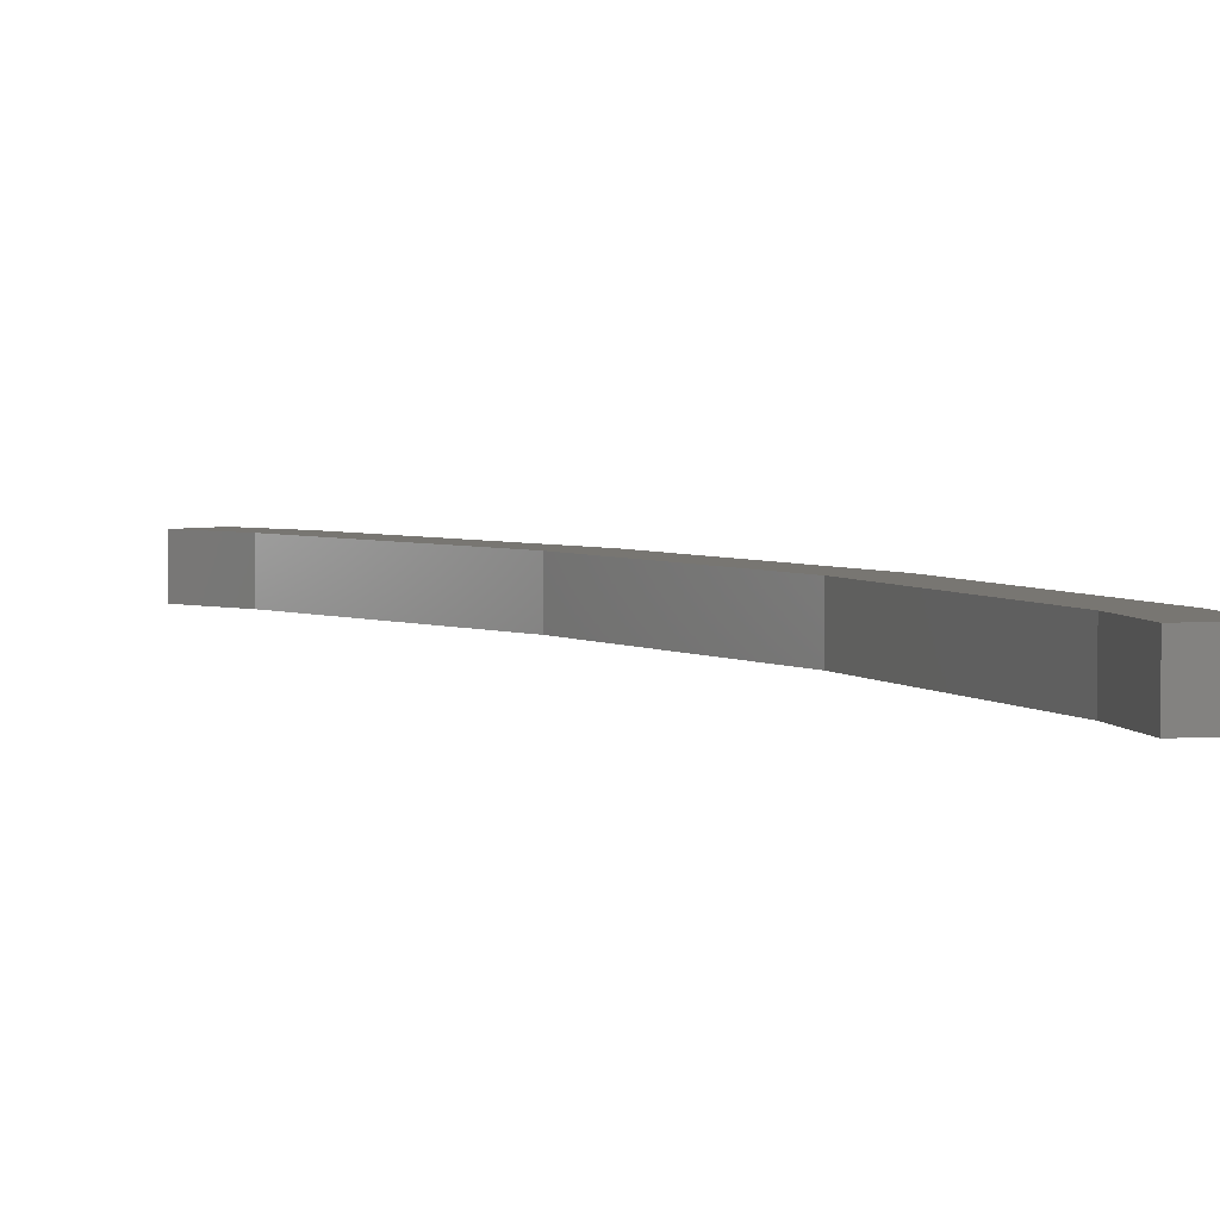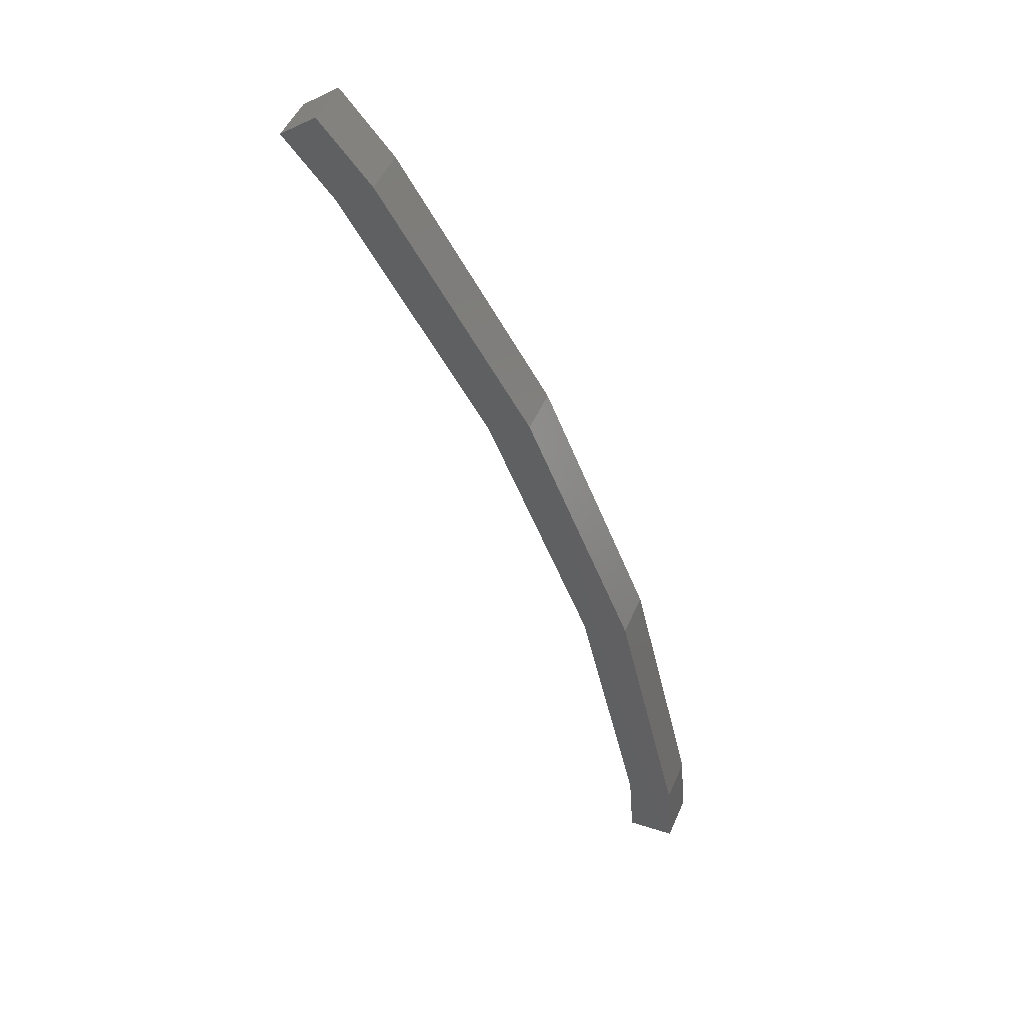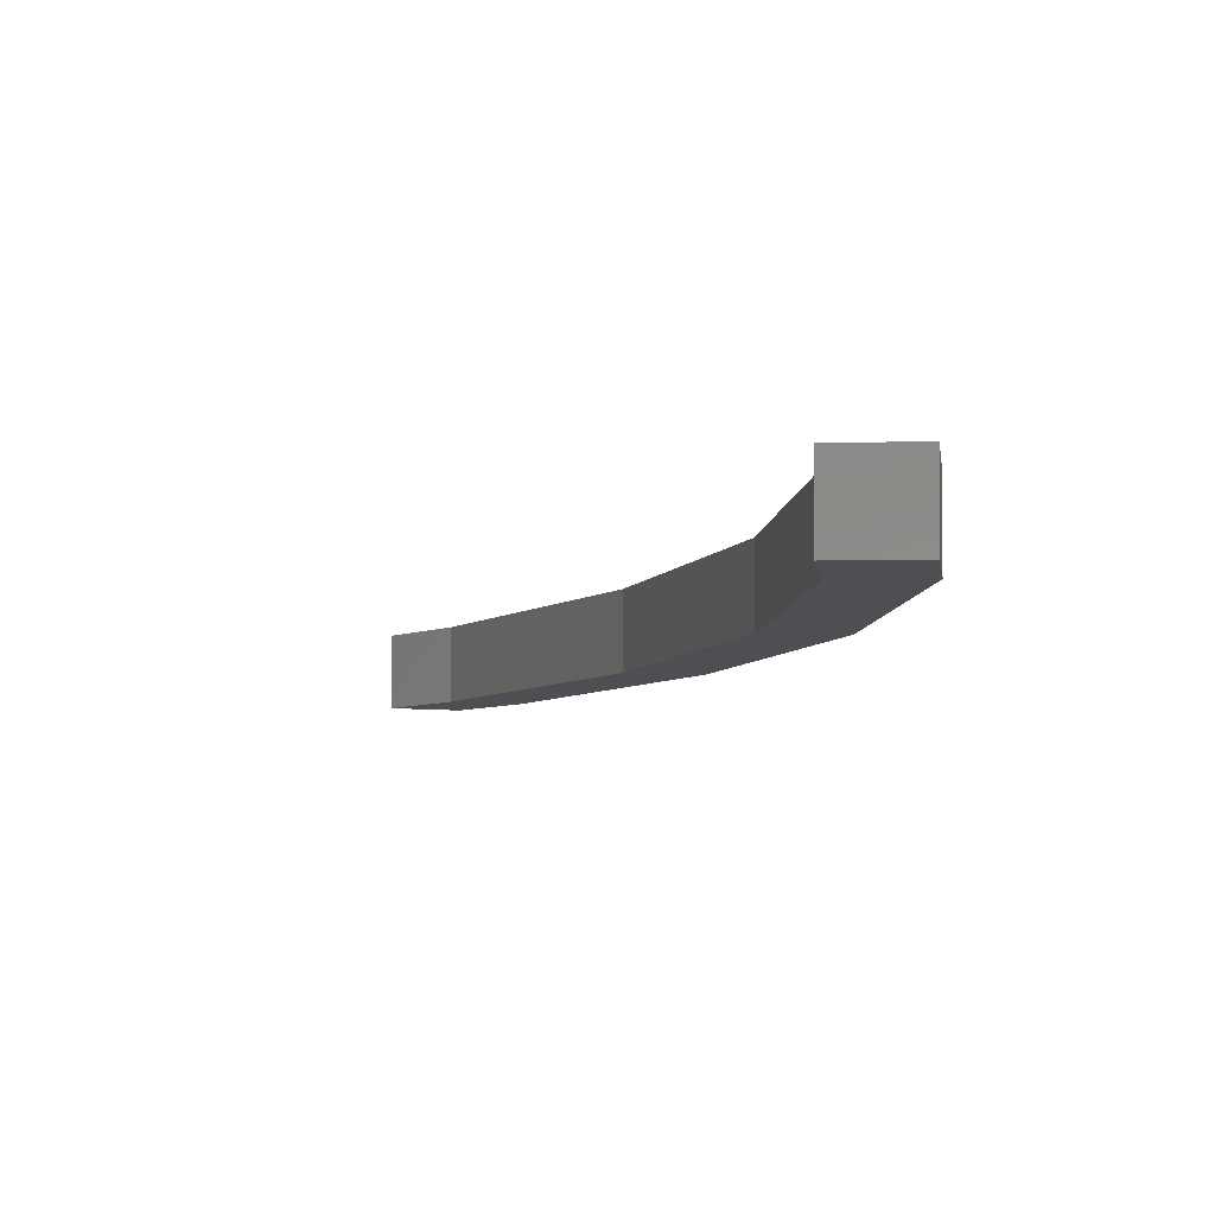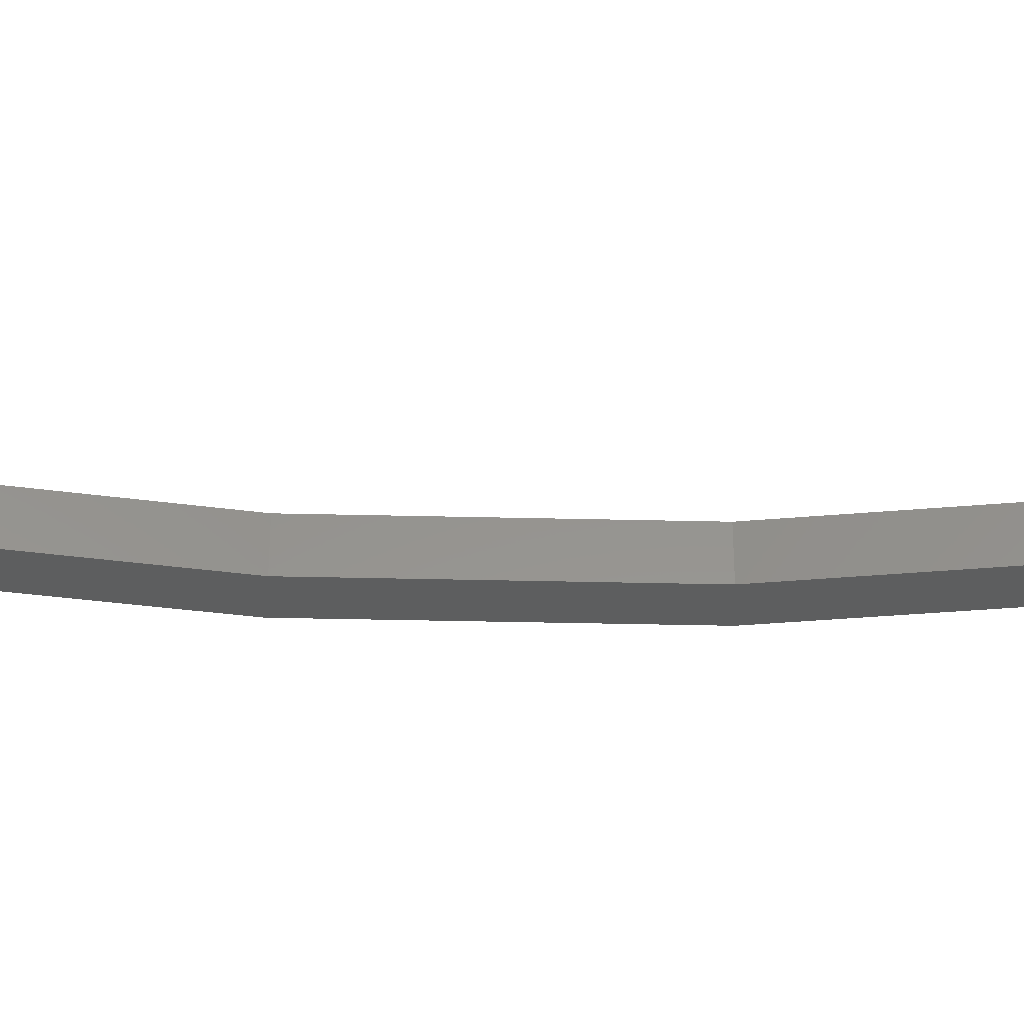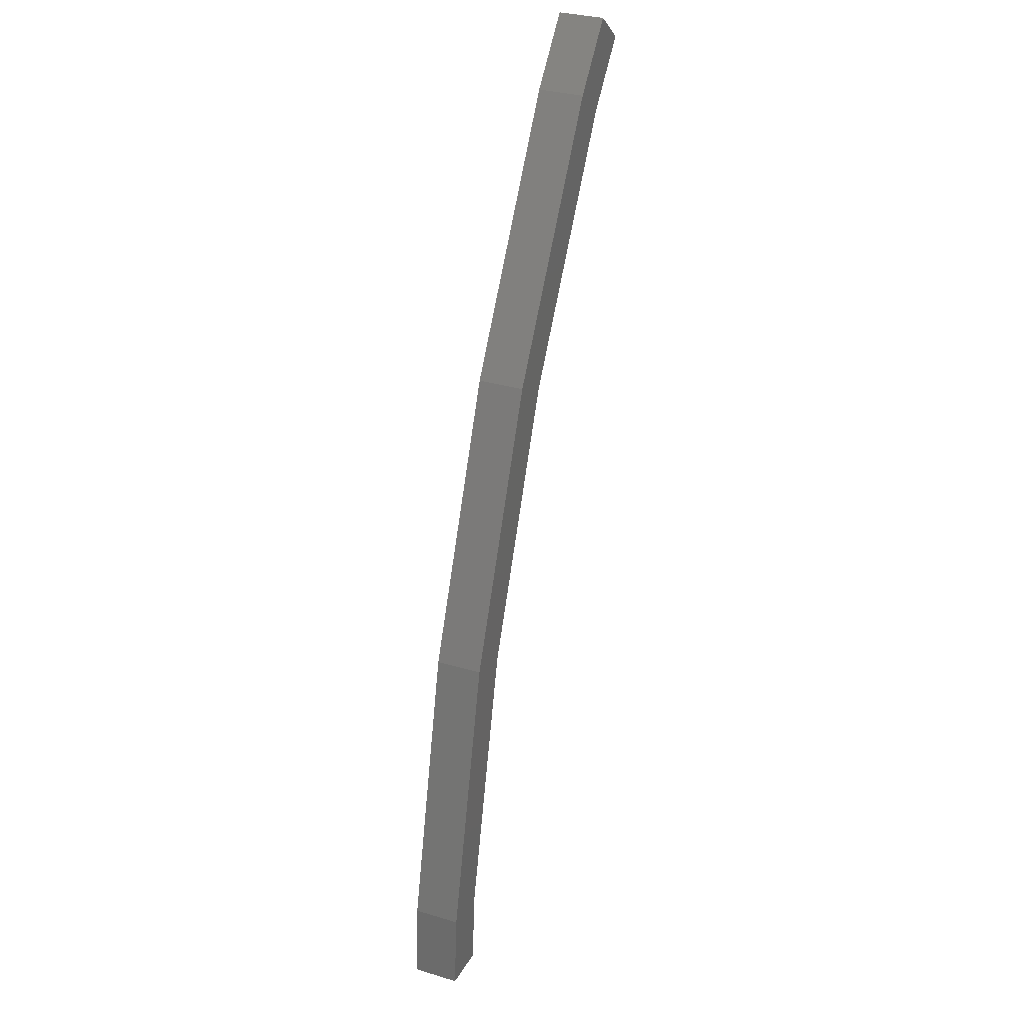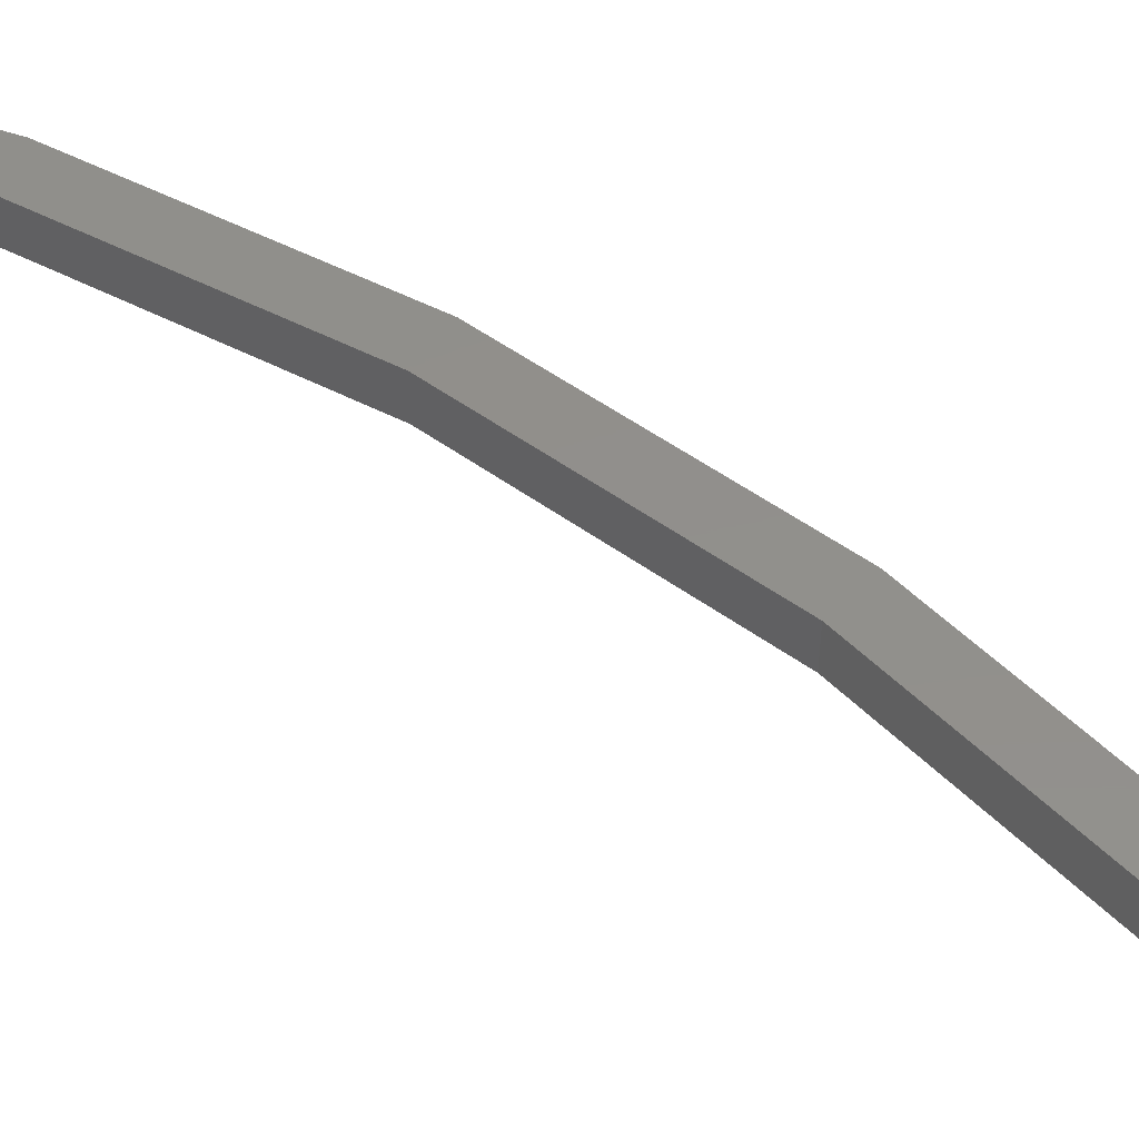
<metadata>
{"format":"stl","ext":"stl","renderer":"f3d","projection":"perspective","resolution":1024,"background":"white","views":[{"elev":3.6,"azim":128.2,"up":"+Z"},{"elev":49.7,"azim":-156.9,"up":"+Y"},{"elev":-4.8,"azim":145.0,"up":"+Z"},{"elev":-33.4,"azim":65.6,"up":"+Z"},{"elev":32.1,"azim":-67.3,"up":"+Y"},{"elev":51.6,"azim":105.7,"up":"+Z"}]}
</metadata>
<code>
# stl→obj: 24 verts, 44 faces
v -470.4 23.28 220.7
v -469.3 24.59 220.7
v -470.1 25.25 220.7
v -469.3 24.59 219.7
v -470.1 25.25 219.7
v -470.4 23.28 219.7
v -471.3 23.9 219.7
v -473.7 17.98 219.7
v -474.6 18.46 219.7
v -477 12.56 219.7
v -477.5 6.195 219.7
v -477.6 4.472 219.7
v -478.7 4.591 219.7
v -477.6 4.472 220.7
v -478.7 4.591 220.7
v -477.5 6.195 220.7
v -478.5 6.36 220.7
v -476 12.24 220.7
v -477 12.56 220.7
v -473.7 17.98 220.7
v -474.6 18.46 220.7
v -471.3 23.9 220.7
v -476 12.24 219.7
v -478.5 6.36 219.7
f 1 2 3
f 3 2 4
f 4 5 3
f 6 5 4
f 7 5 6
f 6 8 7
f 7 8 9
f 9 8 10
f 11 12 13
f 13 12 14
f 14 15 13
f 16 15 14
f 17 15 16
f 16 18 17
f 17 18 19
f 19 18 20
f 20 21 19
f 22 21 20
f 10 23 24
f 24 23 11
f 11 13 24
f 20 1 22
f 22 1 3
f 10 8 23
f 4 2 6
f 6 2 1
f 1 20 6
f 19 24 17
f 17 24 13
f 13 15 17
f 3 5 22
f 22 5 7
f 7 21 22
f 9 21 7
f 19 21 9
f 9 10 19
f 19 10 24
f 14 12 16
f 16 12 11
f 11 18 16
f 23 18 11
f 20 18 23
f 23 8 20
f 20 8 6

</code>
